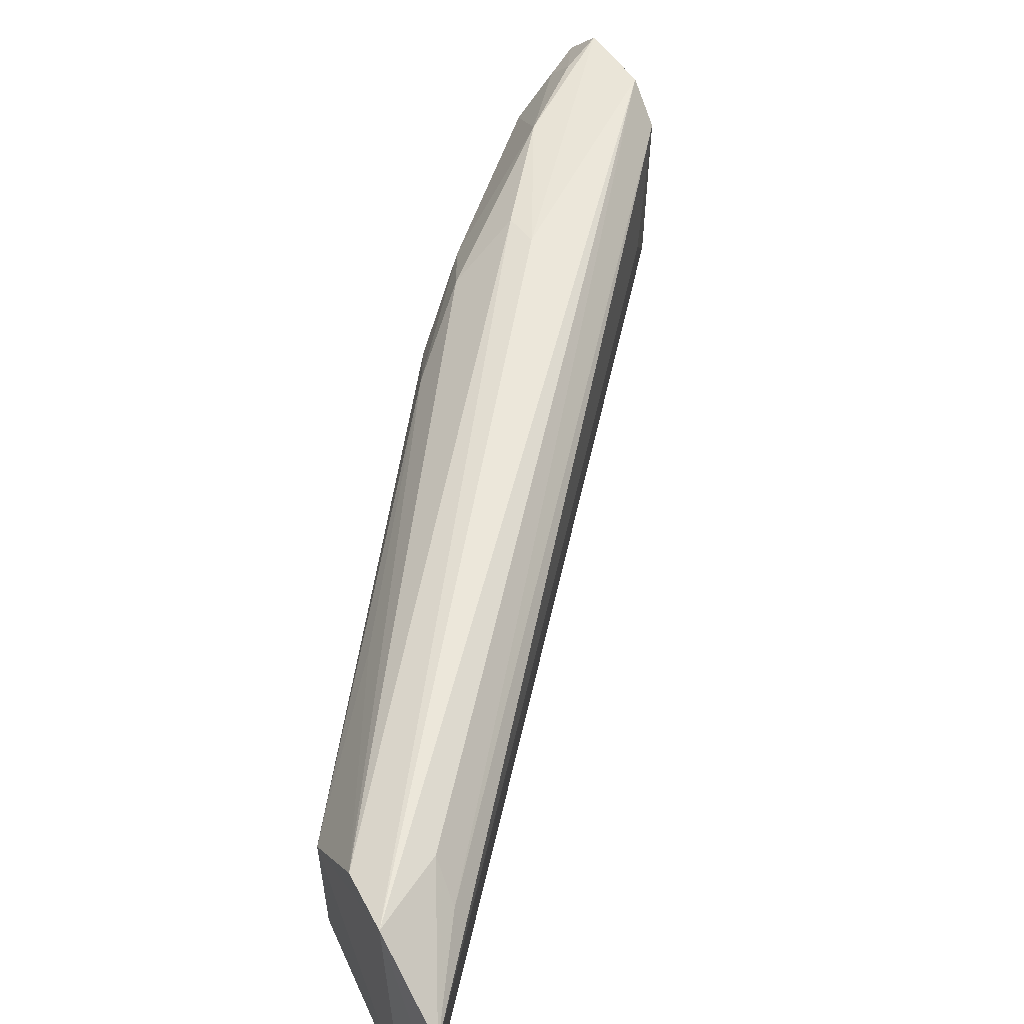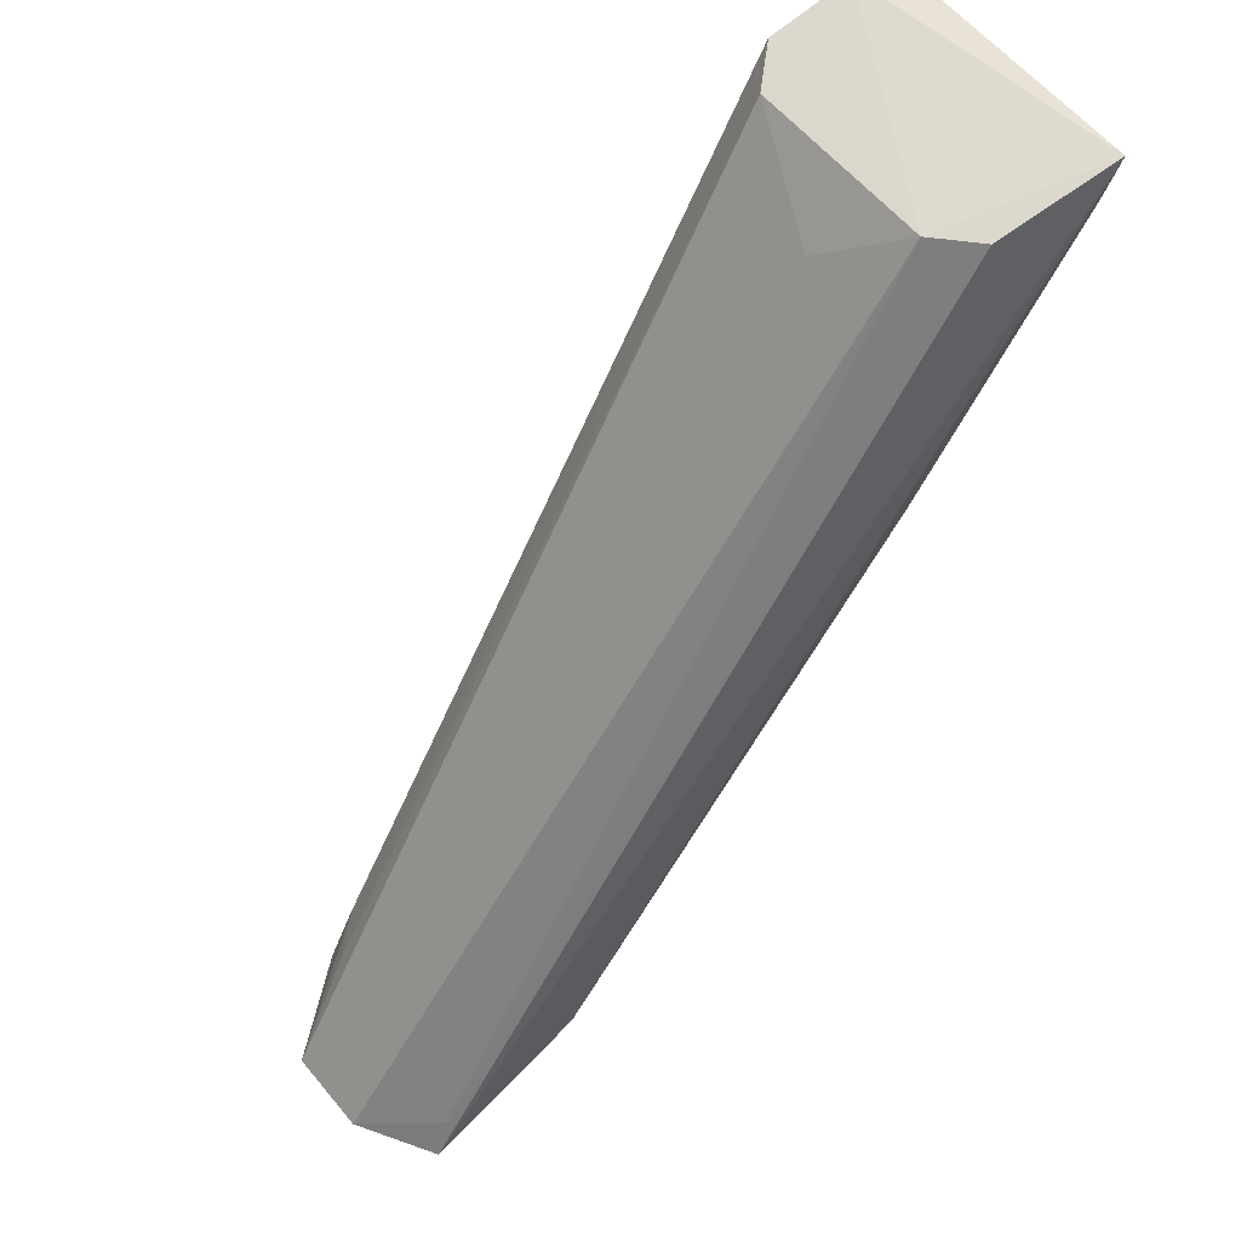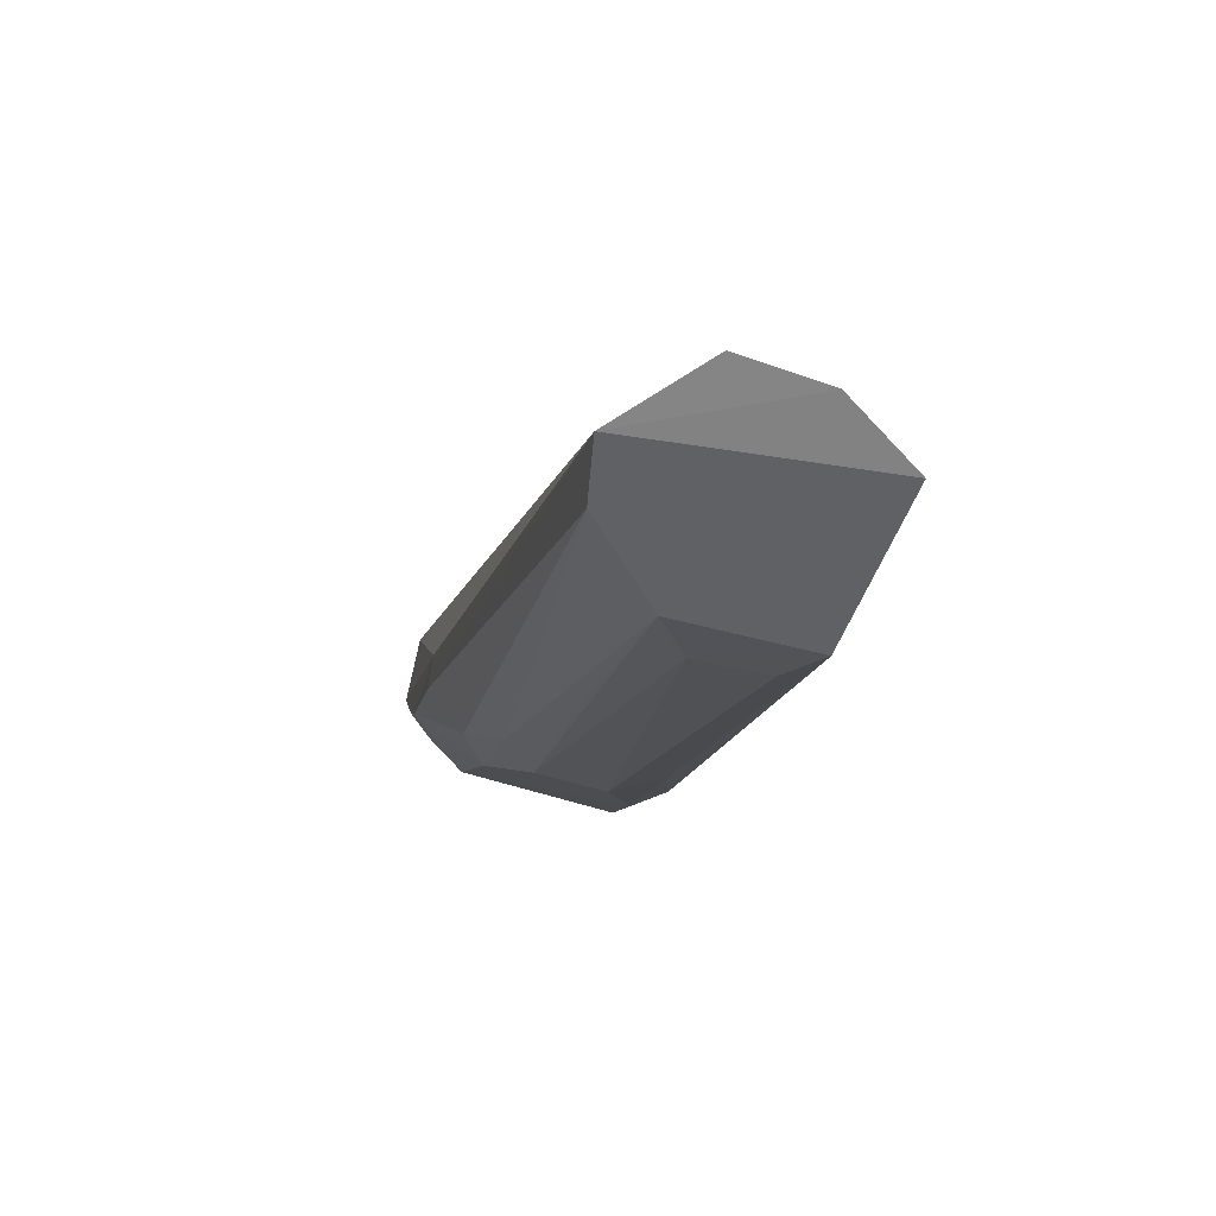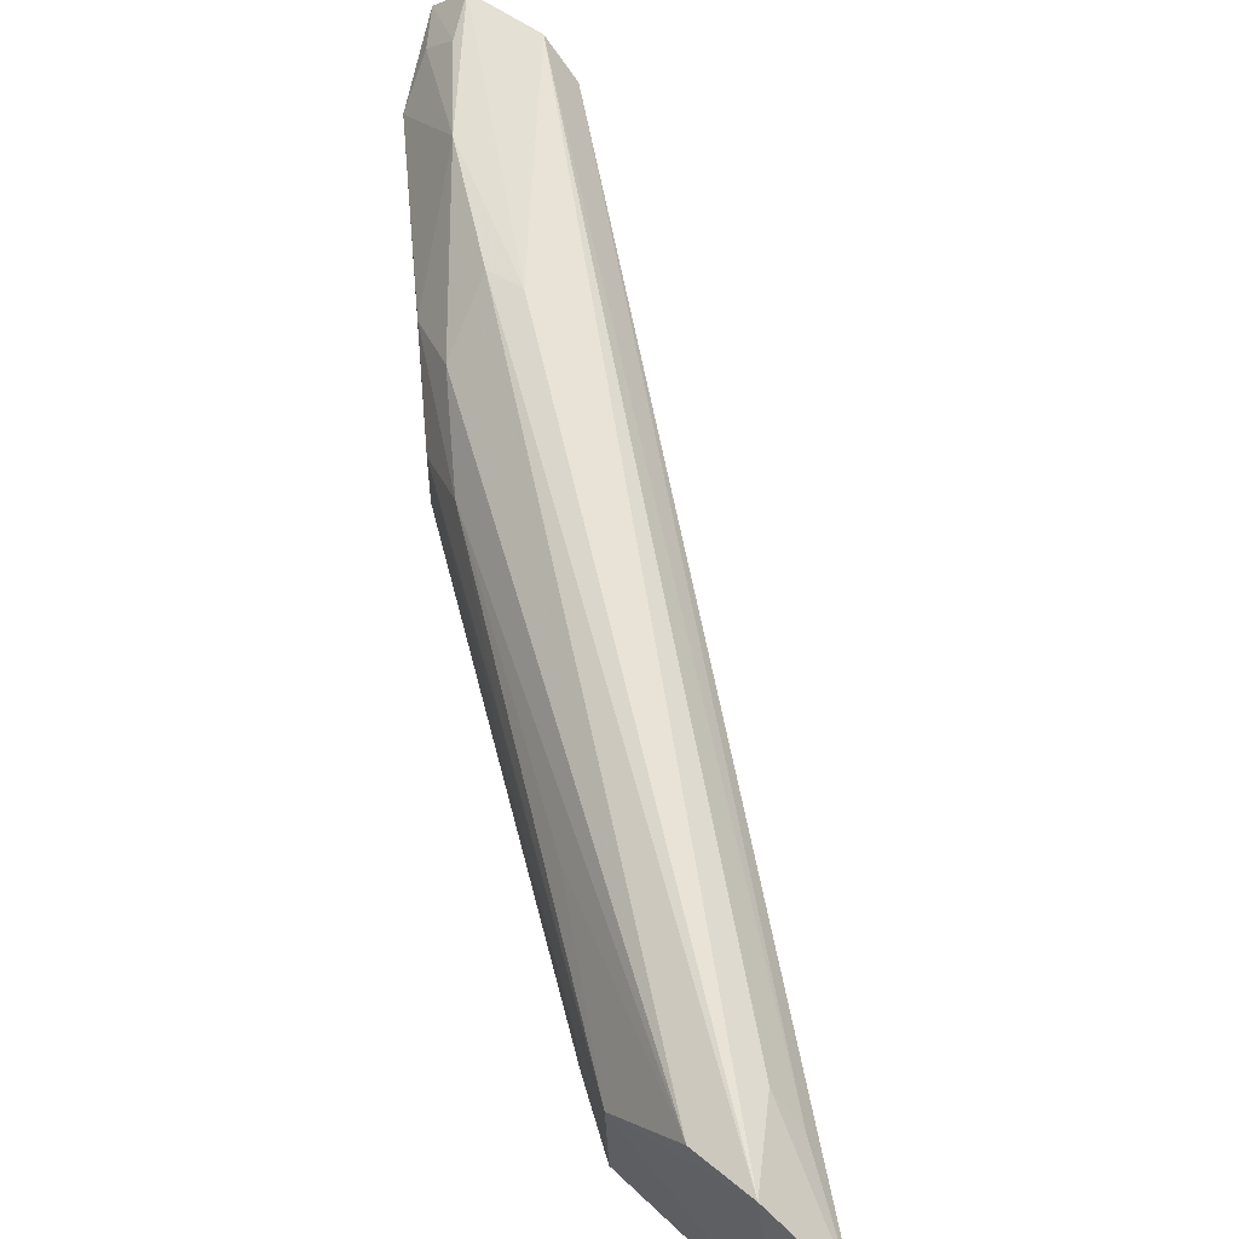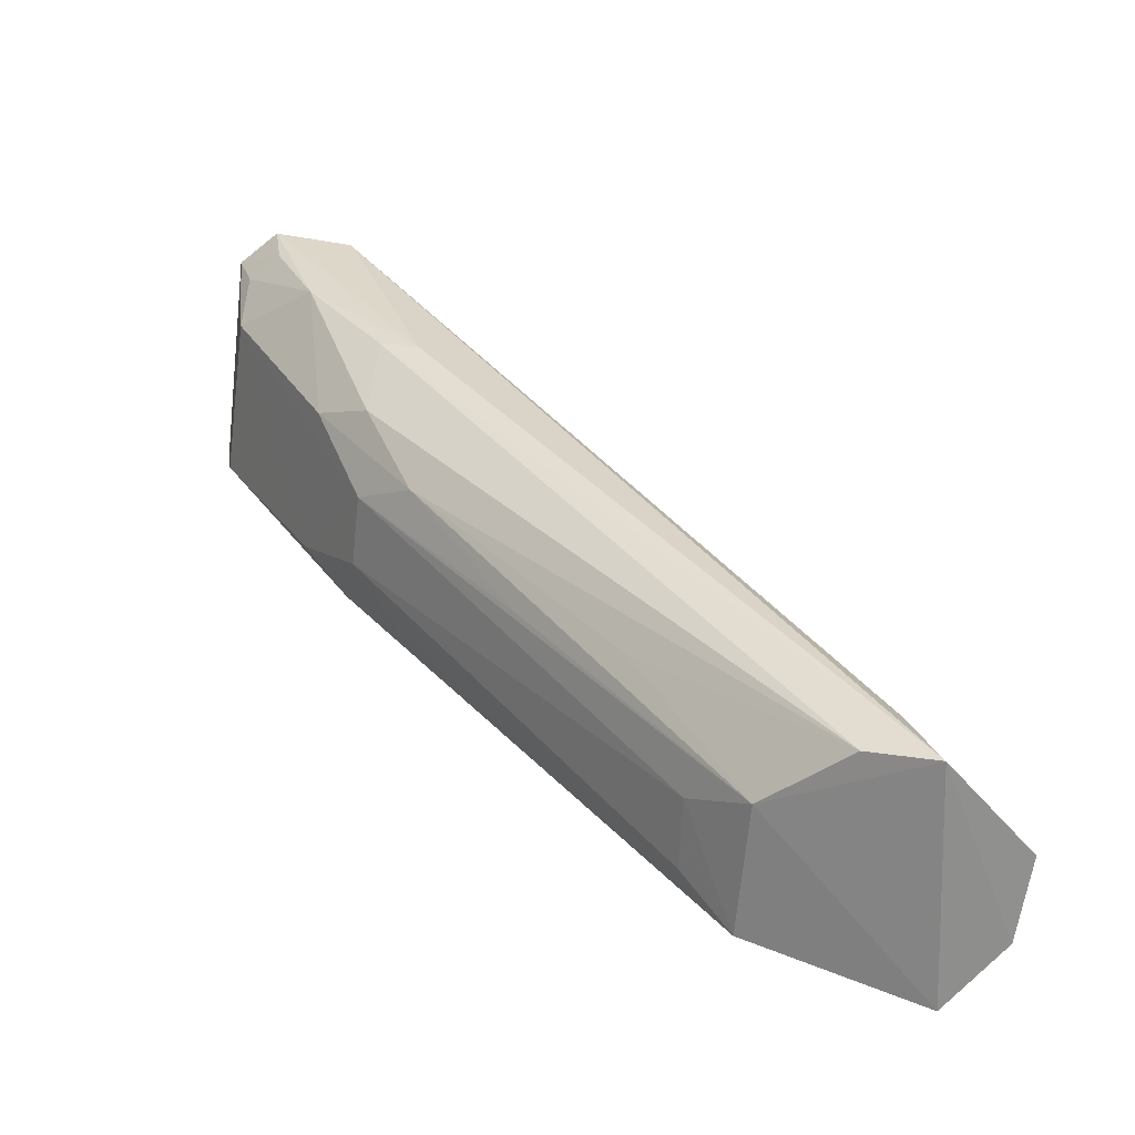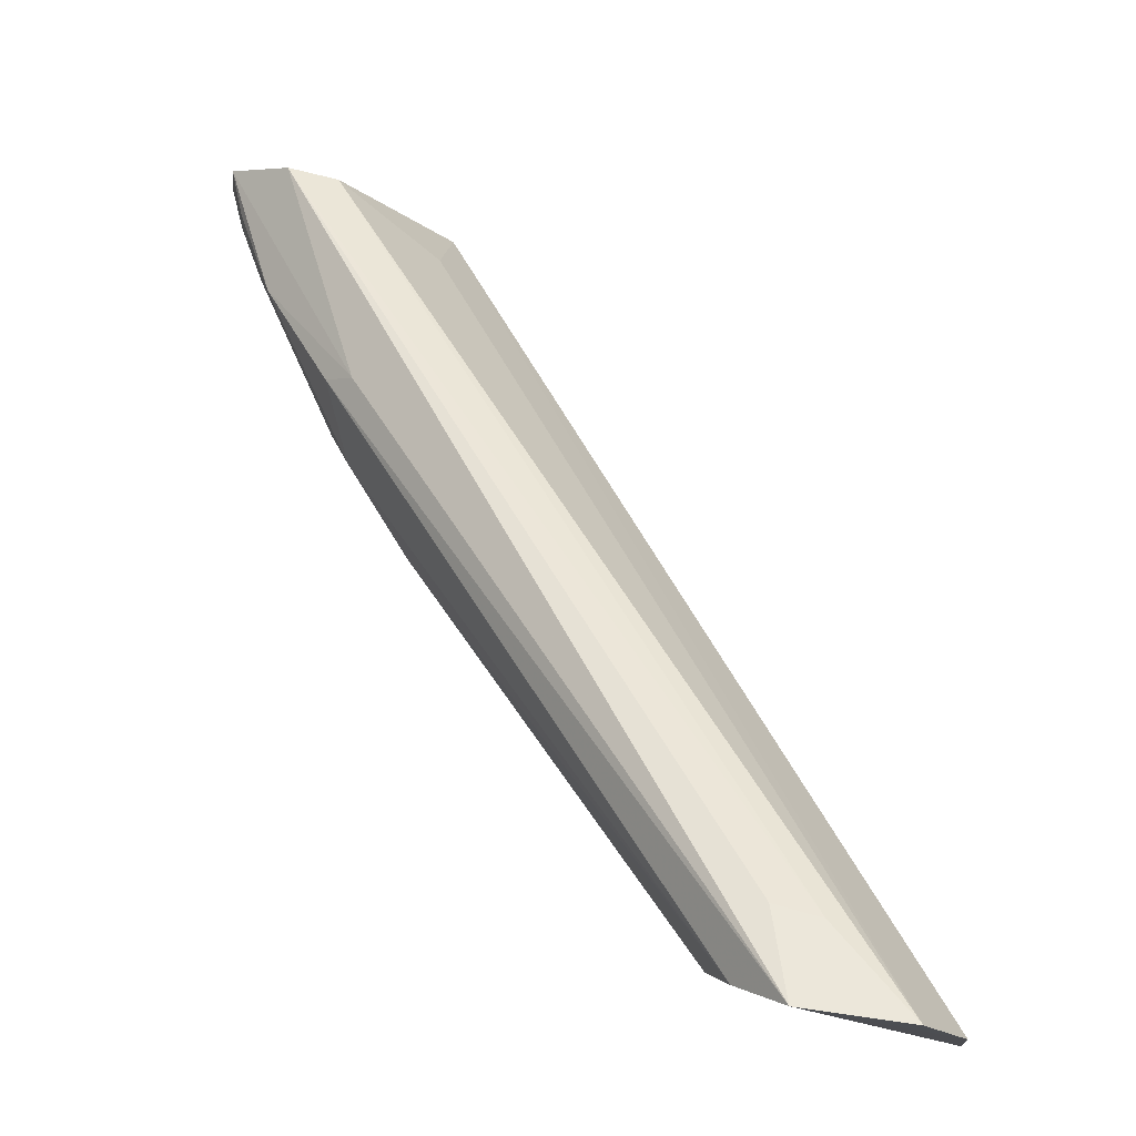
<metadata>
{"format":"obj","ext":"obj","renderer":"f3d","projection":"perspective","resolution":1024,"background":"white","views":[{"elev":51.4,"azim":-134.8,"up":"+Y"},{"elev":56.2,"azim":-36.8,"up":"+Z"},{"elev":-68.9,"azim":-105.3,"up":"+Z"},{"elev":61.6,"azim":-157.6,"up":"+Y"},{"elev":-62.8,"azim":173.7,"up":"+Z"},{"elev":-16.7,"azim":-143.3,"up":"+Z"}]}
</metadata>
<code>
v 0.115 0.01307 0.2143
v 0.1152 -0.006174 0.2143
v 0.07651 0.002325 0.1492
v 0.05446 0.006596 0.1394
v 0.1023 0.01353 0.2116
v 0.05864 -0.006377 0.1394
v 0.06646 0.01136 0.1425
v 0.1017 0.0004702 0.1826
v 0.112 0.01626 0.2141
v 0.1026 -0.001937 0.2116
v 0.06127 0.01231 0.1406
v 0.07227 -0.005393 0.1445
v 0.1143 -0.003447 0.2065
v 0.1017 0.01213 0.1869
v 0.09895 0.00428 0.2066
v 0.05479 -0.0001806 0.1391
v 0.1054 -0.005289 0.212
v 0.1053 0.0165 0.2124
v 0.1013 0.01547 0.1929
v 0.07251 0.005332 0.1444
v 0.07617 -0.003401 0.1491
v 0.1021 -0.00457 0.1864
v 0.114 0.0102 0.2065
v 0.06003 -0.005704 0.1424
v 0.06324 0.01134 0.1478
v 0.1079 0.01571 0.2023
v 0.09819 0.0158 0.1923
v 0.09759 0.009399 0.1788
v 0.09755 -0.002972 0.1785
v 0.106 -0.002553 0.1907
v 0.1143 -0.005635 0.2104
v 0.06037 0.008788 0.1468
v 0.1058 0.009701 0.1908
v 0.1113 0.01569 0.21
v 0.08104 0.008434 0.1576
v 0.1017 0.006349 0.1828
v 0.1138 0.01305 0.2105
v 0.08898 0.006354 0.1662
f 9 2 1
f 10 2 9
f 12 2 6
f 13 1 2
f 15 10 5
f 15 5 4
f 15 4 10
f 16 10 4
f 16 11 6
f 16 4 11
f 17 6 2
f 17 2 10
f 18 10 9
f 18 5 10
f 19 7 11
f 19 14 7
f 20 11 7
f 20 6 11
f 20 12 6
f 20 3 12
f 21 12 3
f 21 3 8
f 21 8 12
f 22 2 12
f 23 1 13
f 24 16 6
f 24 10 16
f 24 17 10
f 24 6 17
f 25 18 11
f 25 11 4
f 26 14 19
f 27 18 9
f 27 26 19
f 27 9 26
f 27 19 11
f 27 11 18
f 28 7 14
f 29 22 12
f 29 12 8
f 30 13 22
f 30 23 13
f 30 29 8
f 30 22 29
f 31 22 13
f 31 13 2
f 31 2 22
f 32 25 4
f 32 4 5
f 32 5 18
f 32 18 25
f 33 26 23
f 33 14 26
f 33 28 14
f 34 26 9
f 34 9 1
f 35 28 20
f 35 20 7
f 35 7 28
f 36 8 3
f 36 3 20
f 36 28 33
f 36 30 8
f 36 33 23
f 36 23 30
f 37 34 1
f 37 1 23
f 37 23 26
f 37 26 34
f 38 36 20
f 38 20 28
f 38 28 36

</code>
